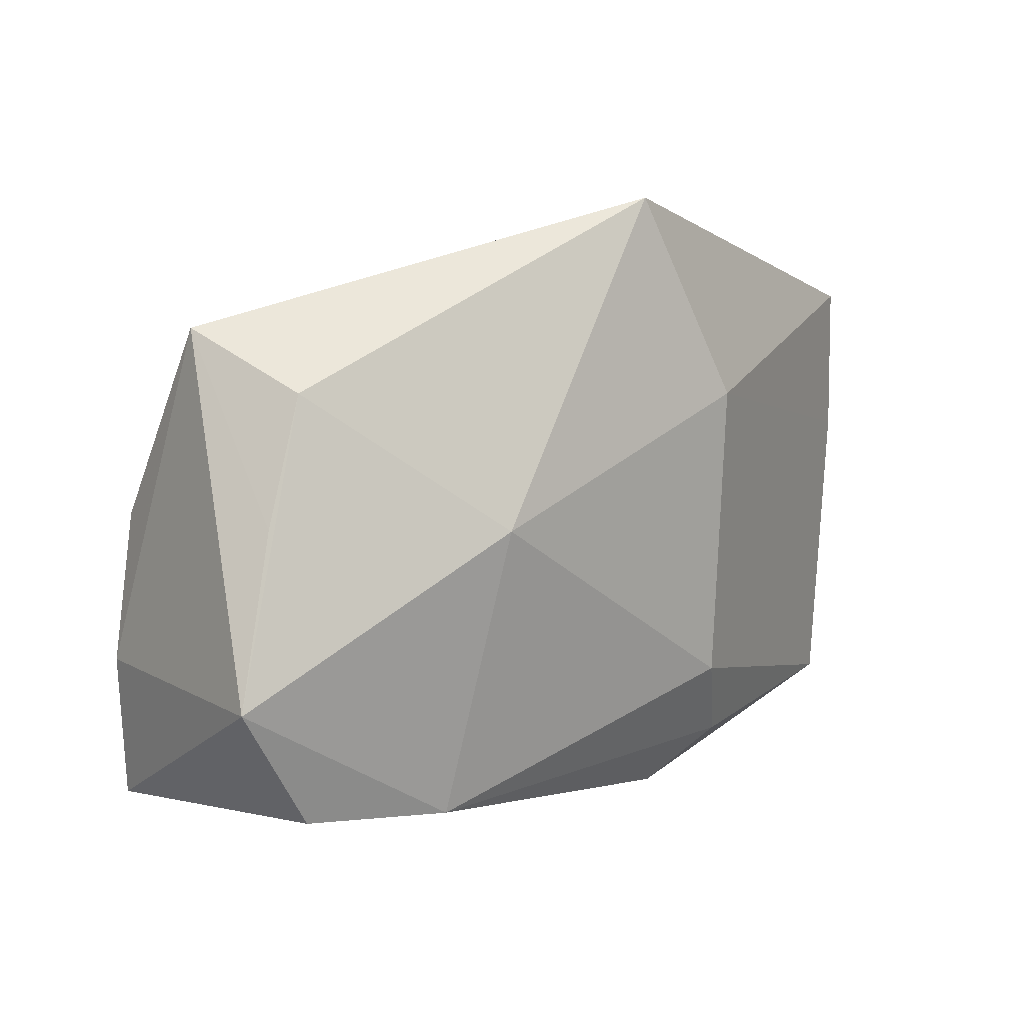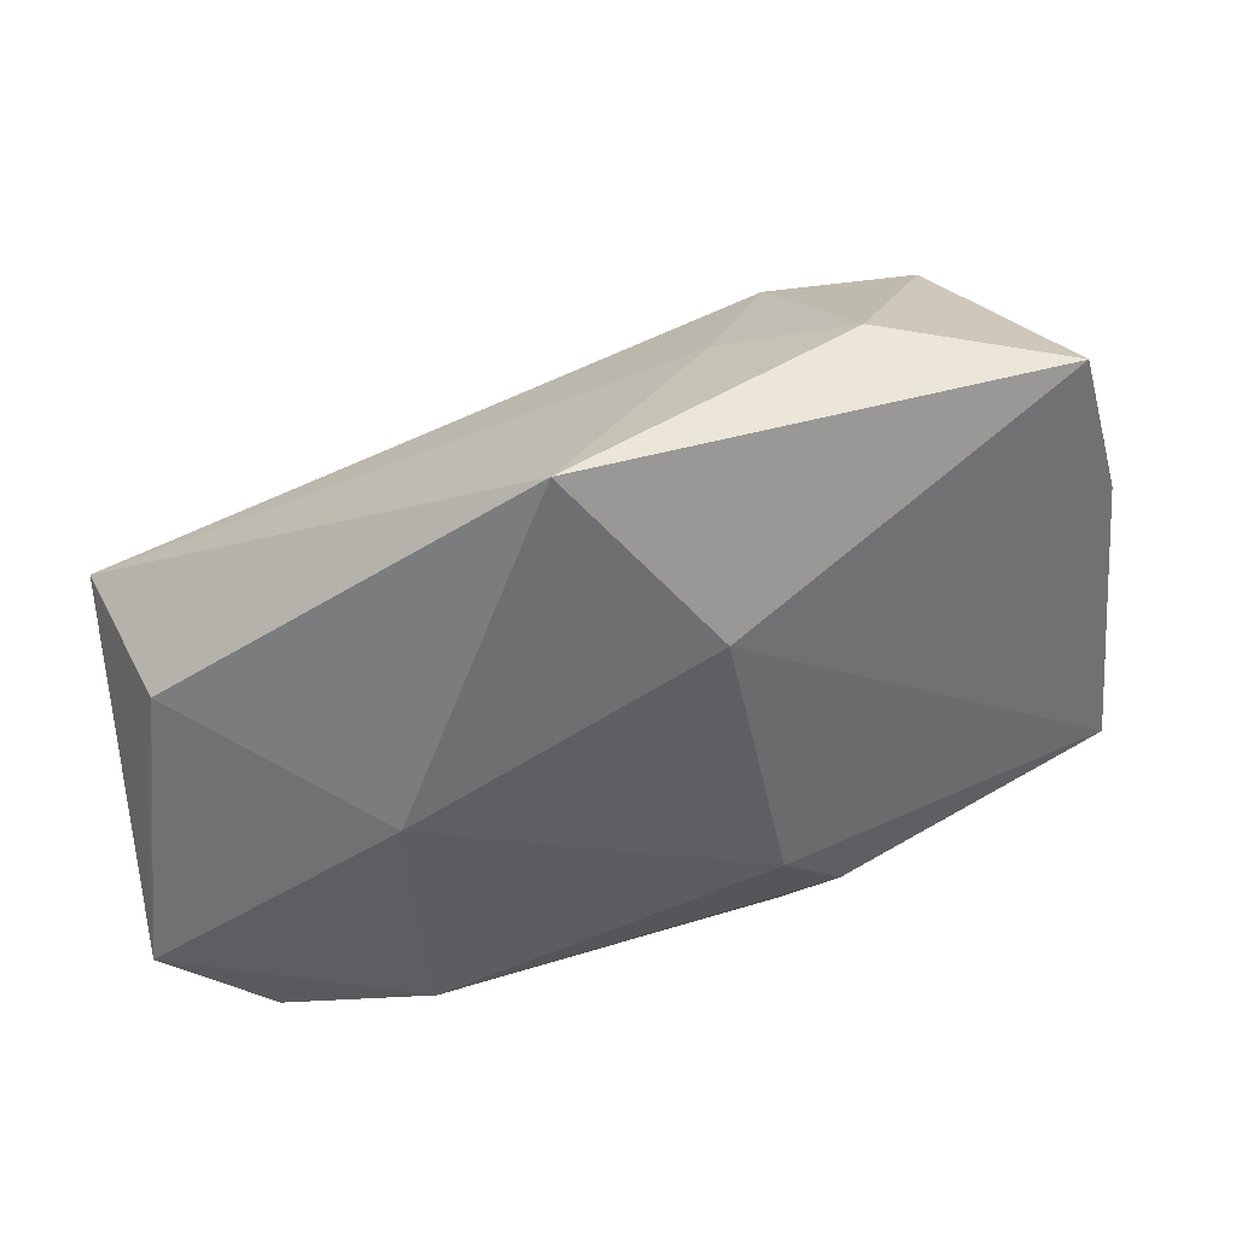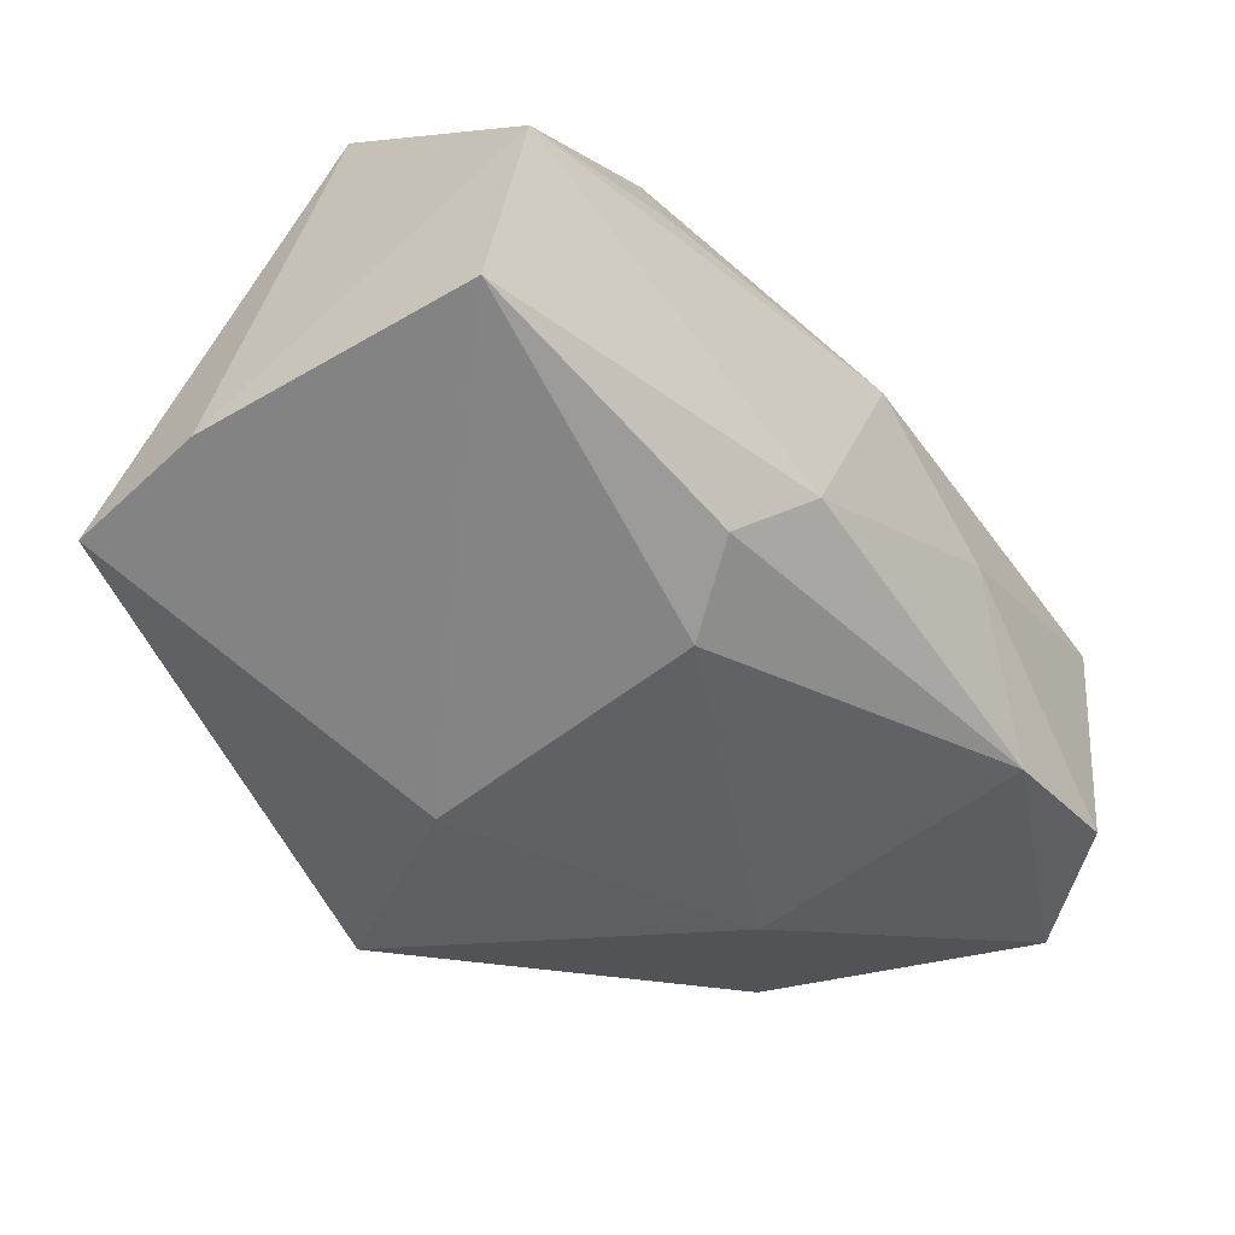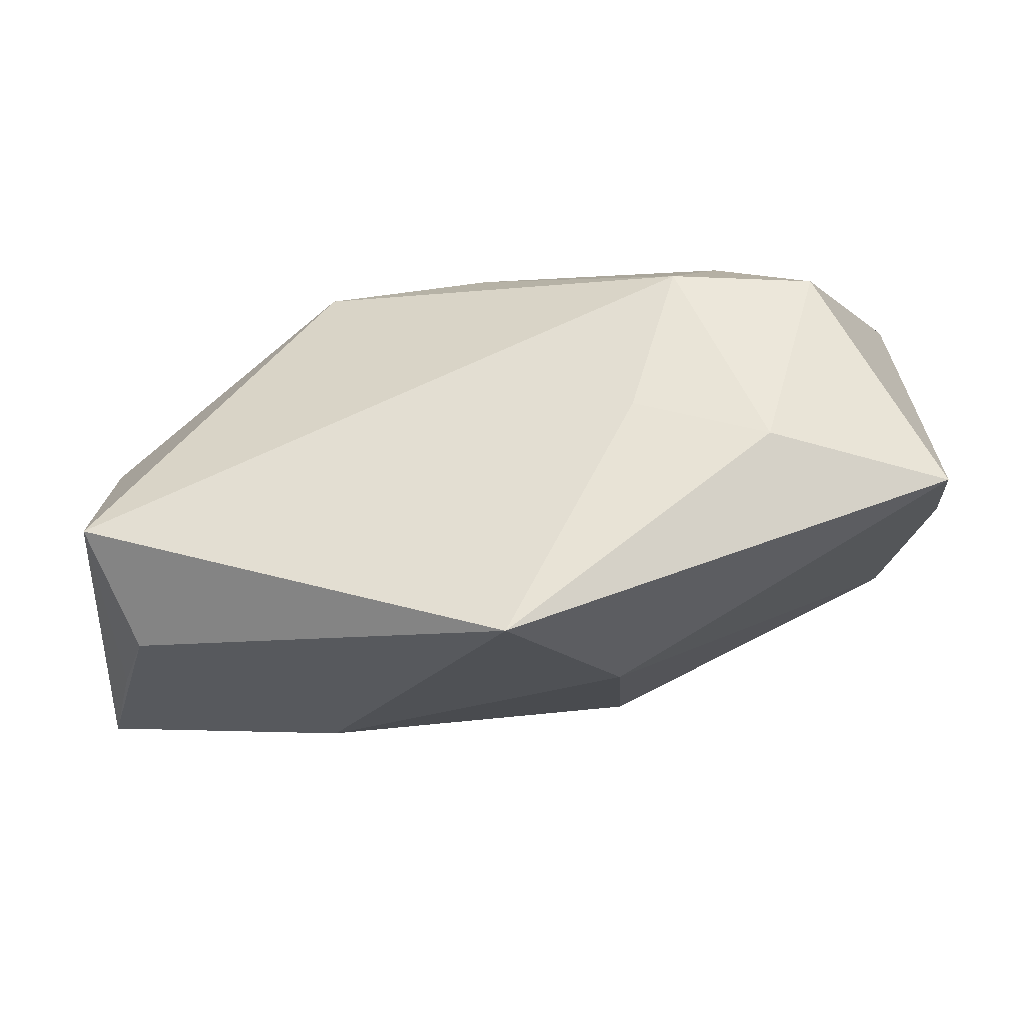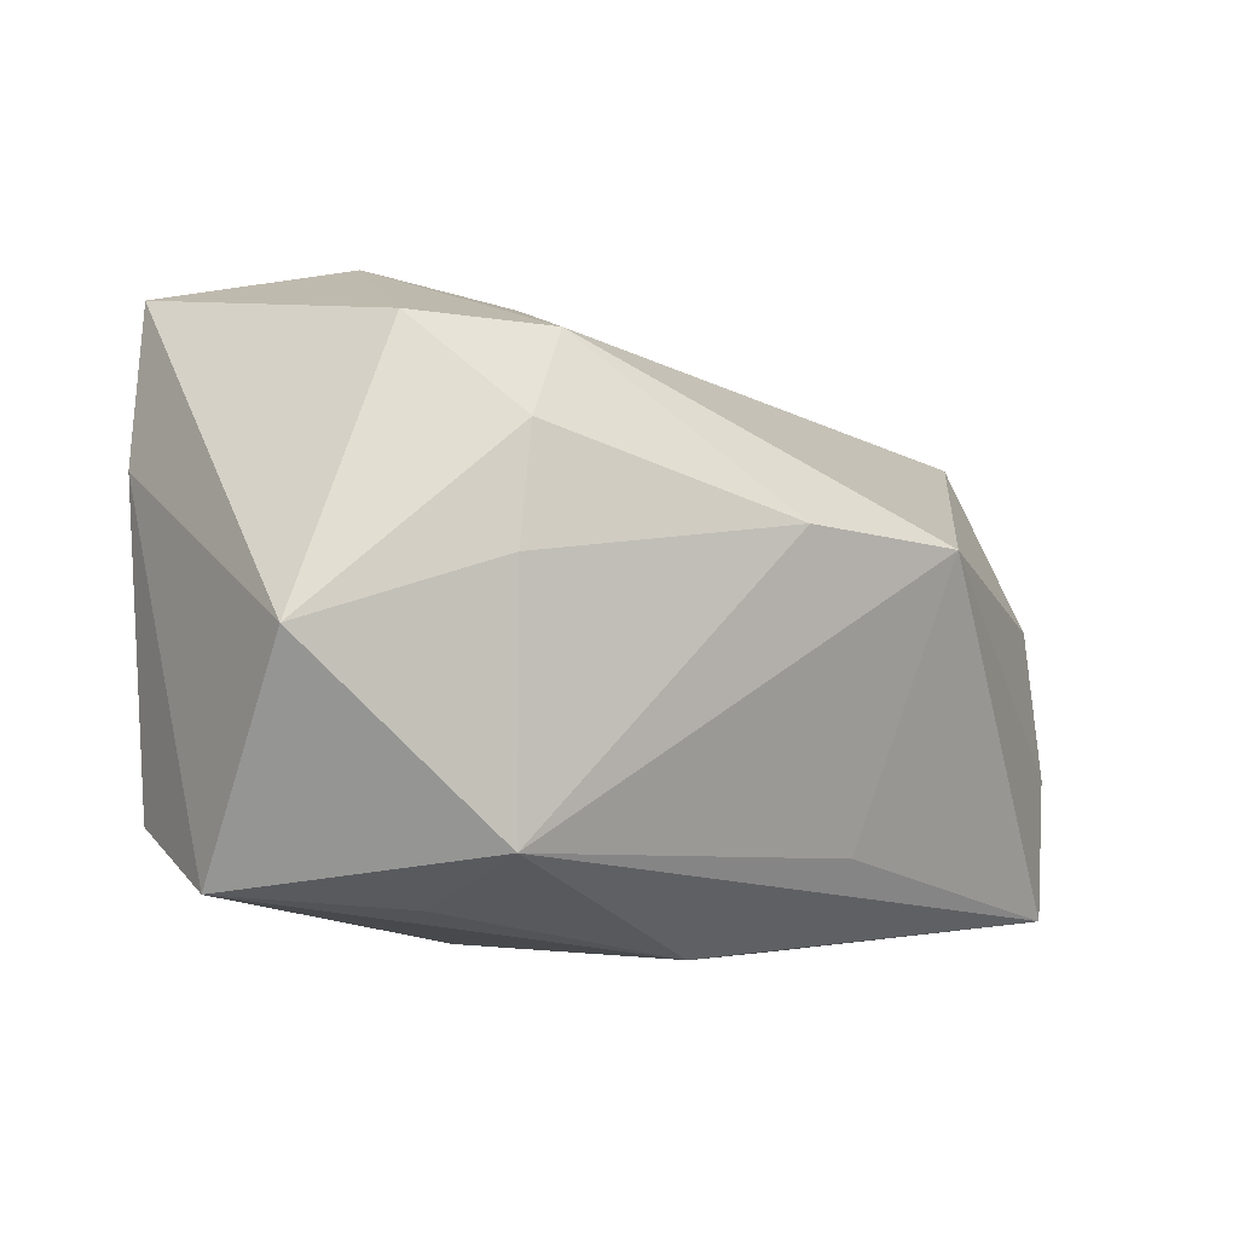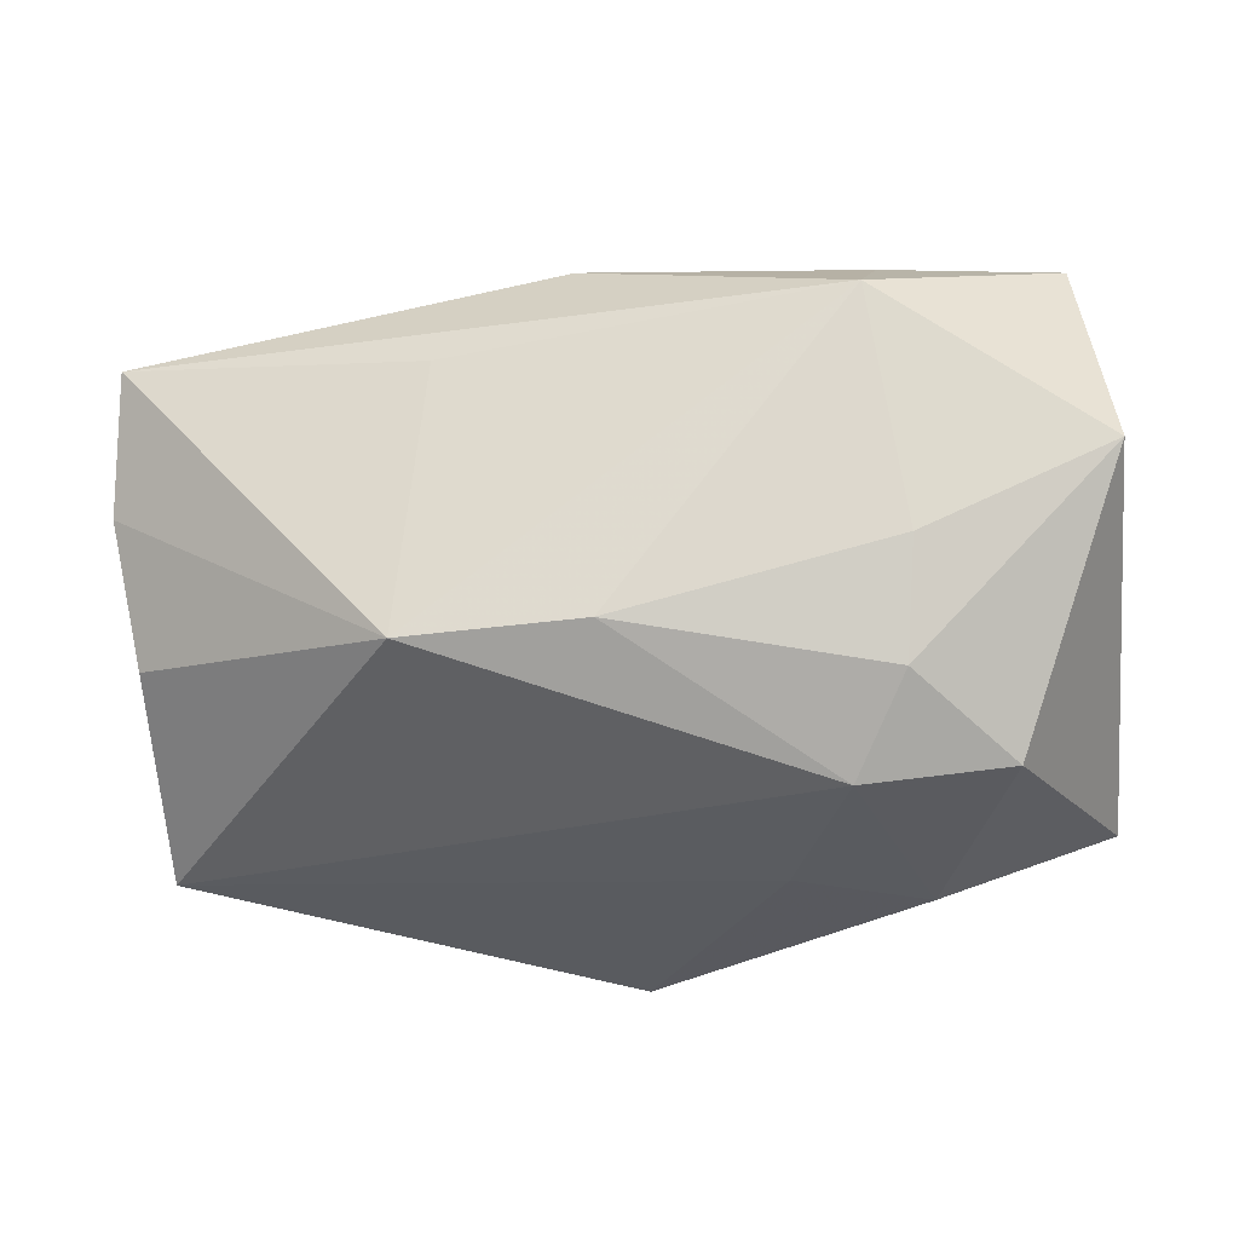
<metadata>
{"format":"obj","ext":"obj","renderer":"f3d","projection":"perspective","resolution":1024,"background":"white","views":[{"elev":-1.9,"azim":143.0,"up":"+Y"},{"elev":-55.5,"azim":-173.8,"up":"+Z"},{"elev":-35.5,"azim":-55.8,"up":"+Z"},{"elev":-22.3,"azim":177.5,"up":"+Z"},{"elev":-1.6,"azim":-31.0,"up":"+Y"},{"elev":72.3,"azim":170.6,"up":"+Z"}]}
</metadata>
<code>
v -0.02125 -0.01528 0.02233
v 0.01237 -0.02573 0.001287
v -0.01396 0.02213 0.01572
v -0.009146 0.01214 -0.02049
v -0.03848 0.0002366 0.02148
v -0.03943 -0.01406 -0.0006004
v -0.01161 -0.01336 -0.01551
v -0.009507 0.02551 0.0008917
v 0.003239 0.008081 0.02233
v 0.0122 -0.01721 0.01513
v -0.02114 0.005351 0.02233
v 0.01848 -0.02504 -0.01477
v -0.02414 -0.01971 0.014
v -0.0398 -0.0181 0.0114
v -0.0398 0.01194 -0.003216
v -0.01134 -0.02441 -0.006471
v 0.03995 0.0158 -0.008453
v -0.0376 0.02499 -0.00582
v 0.03758 -0.001162 -0.01721
v 0.03498 0.009975 -0.01741
v 0.04032 -0.01586 -0.01781
v -0.0004256 -0.0247 0.01122
v -0.01905 0.01495 0.02043
v 0.01845 0.006642 0.02053
v 0.03932 0.0007489 0.003326
v 0.003873 -0.02525 -0.001152
v 0.03977 -0.01197 0.005065
v -0.01619 -0.01936 -0.01052
v 0.03741 -0.02379 0.007407
v -0.02124 0.02827 -0.003028
v 0.01713 -0.001022 -0.02234
v 0.03194 -0.02515 -0.01401
v -0.02681 0.02257 0.01523
v 0.001992 0.02884 -0.02194
f 22 29 1
f 24 29 27
f 21 17 27
f 27 29 21
f 9 1 24
f 10 29 24
f 24 1 10
f 10 1 29
f 14 1 5
f 14 16 22
f 31 20 21
f 19 17 21
f 21 20 19
f 19 20 17
f 24 17 3
f 3 9 24
f 25 17 24
f 24 27 25
f 25 27 17
f 2 29 22
f 12 2 16
f 12 31 21
f 21 29 32
f 32 12 21
f 29 2 32
f 2 12 32
f 5 1 11
f 1 9 11
f 22 1 13
f 13 14 22
f 1 14 13
f 4 18 34
f 34 31 4
f 20 31 34
f 17 20 34
f 33 18 5
f 28 12 16
f 22 16 26
f 26 2 22
f 16 2 26
f 16 14 6
f 6 28 16
f 8 3 17
f 17 34 8
f 23 11 9
f 9 3 23
f 3 33 23
f 5 11 23
f 23 33 5
f 12 28 7
f 31 12 7
f 4 31 7
f 7 6 4
f 28 6 7
f 15 6 14
f 15 14 5
f 5 18 15
f 15 18 4
f 4 6 15
f 30 33 3
f 3 8 30
f 18 33 30
f 30 34 18
f 30 8 34

</code>
